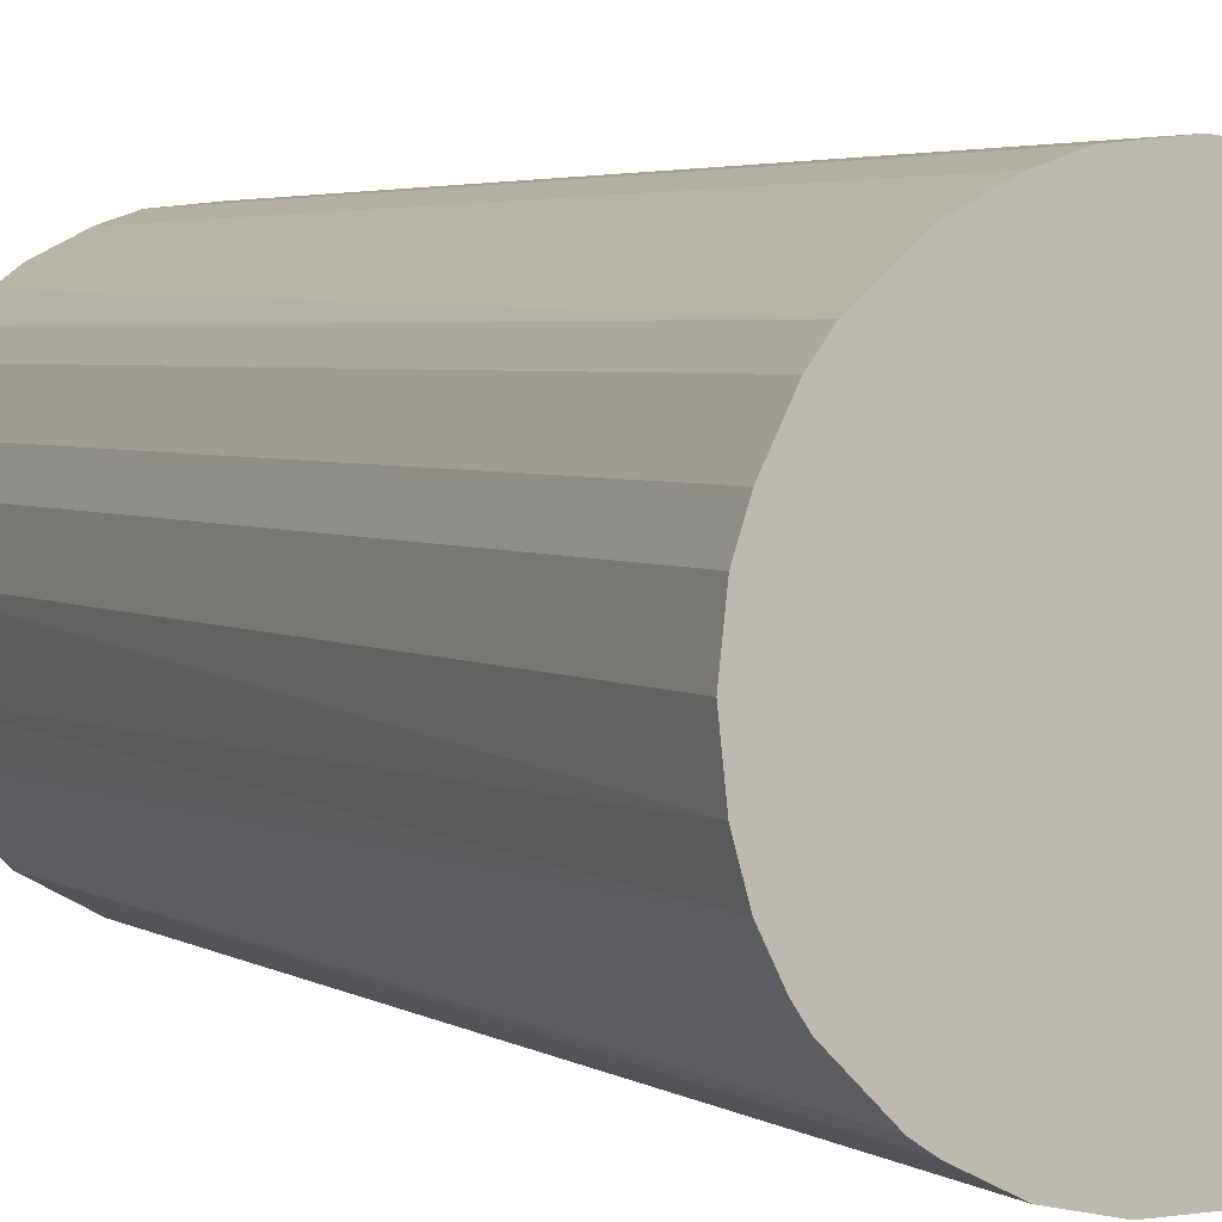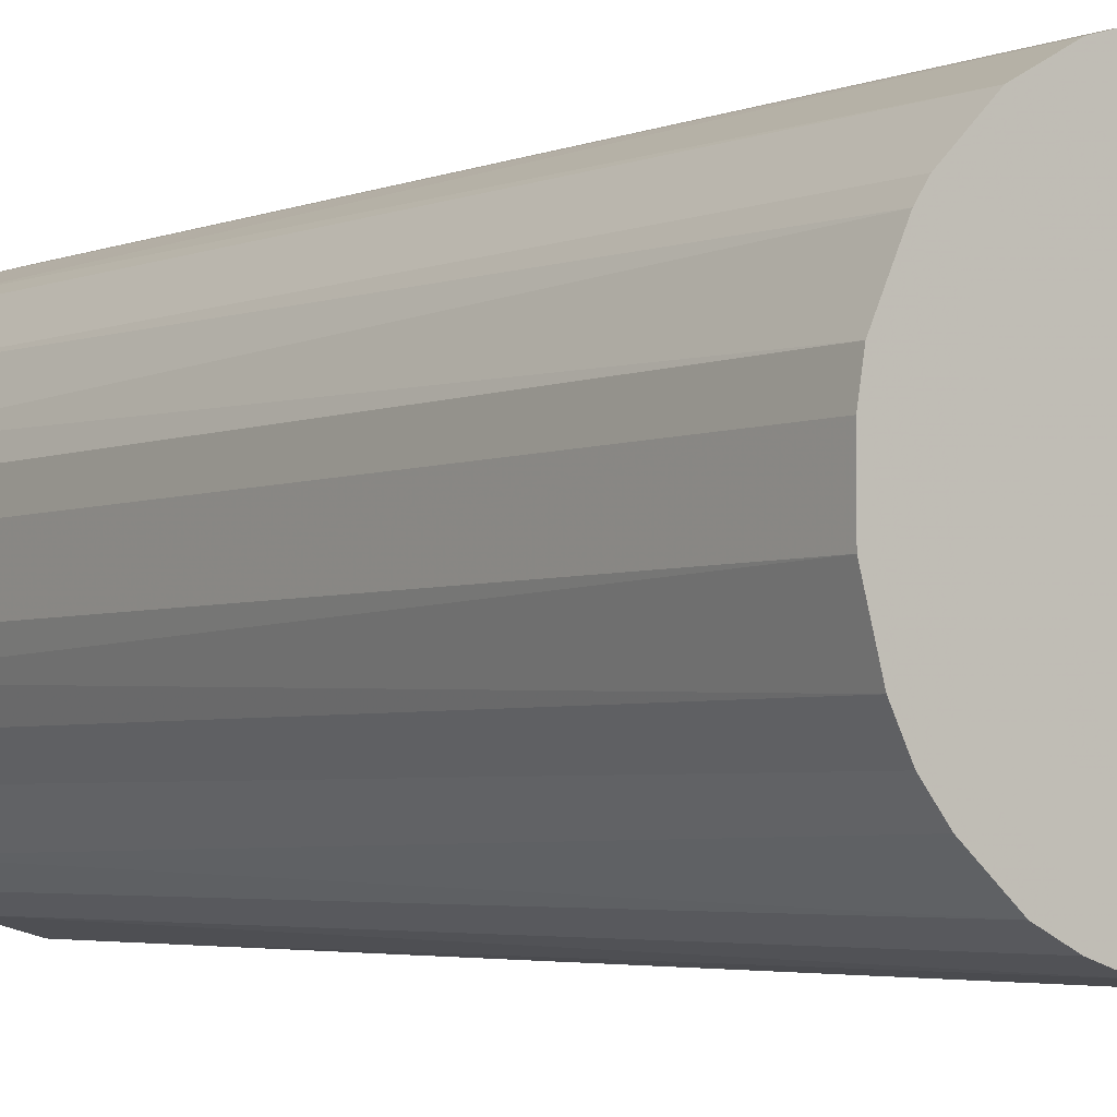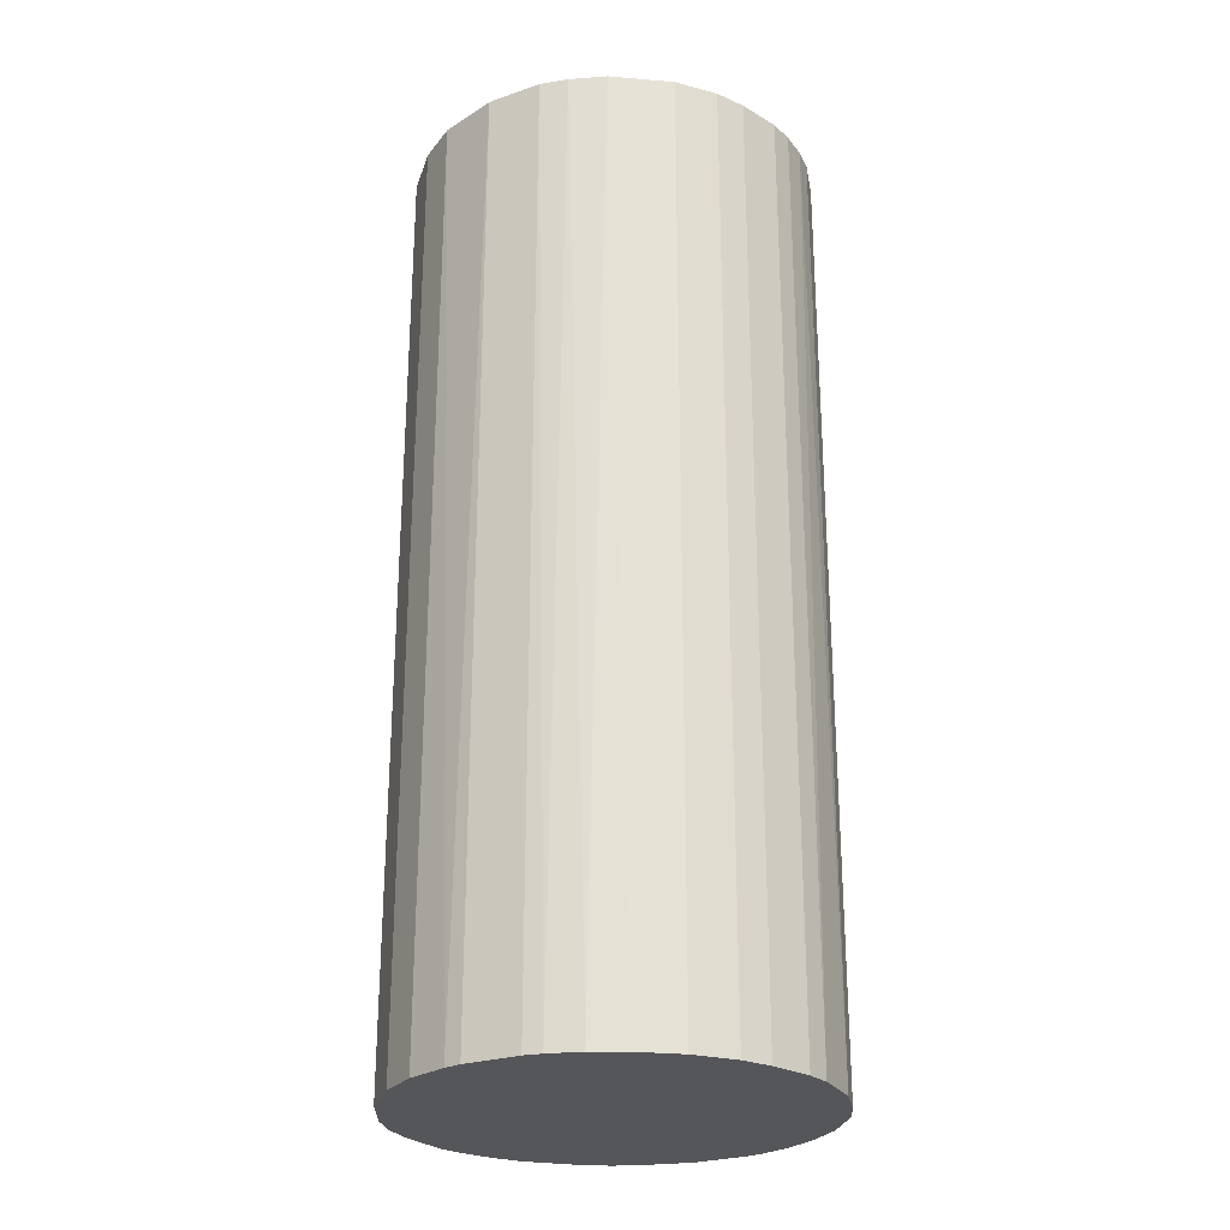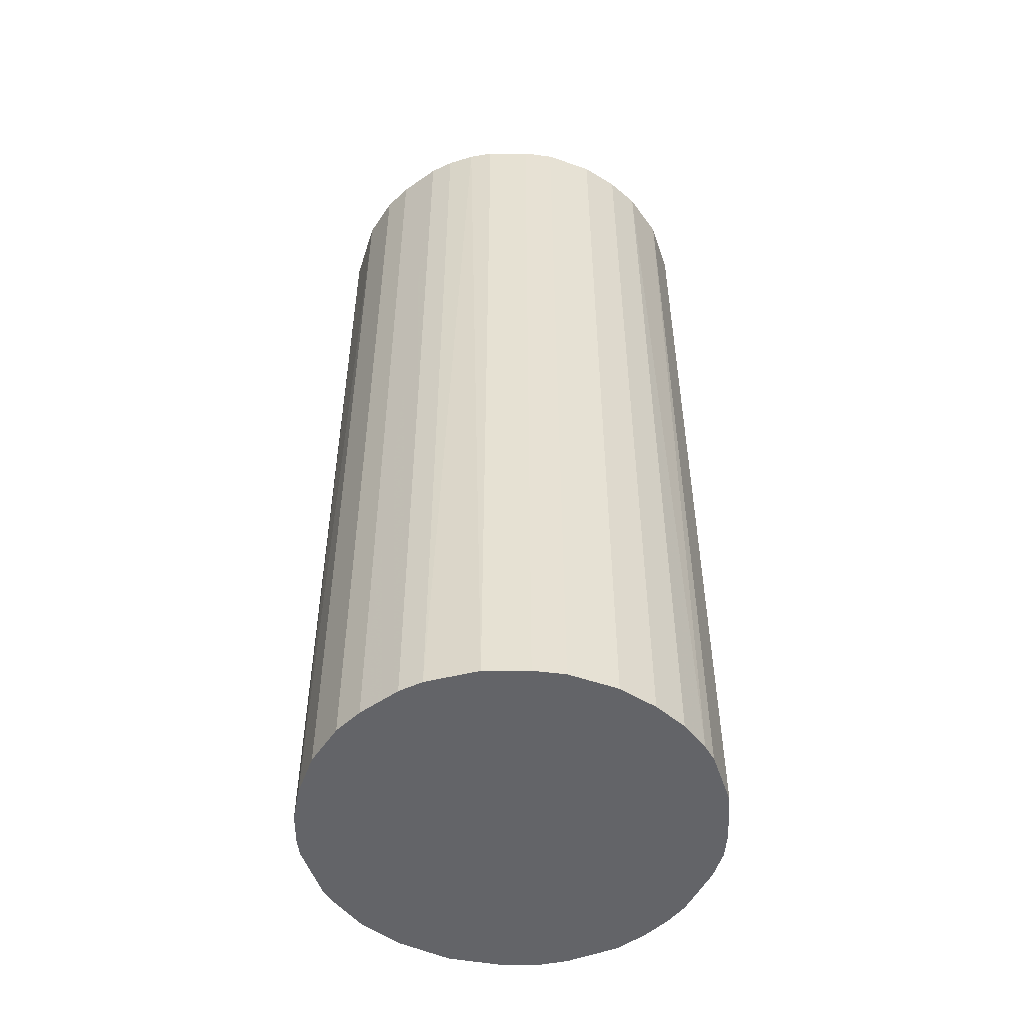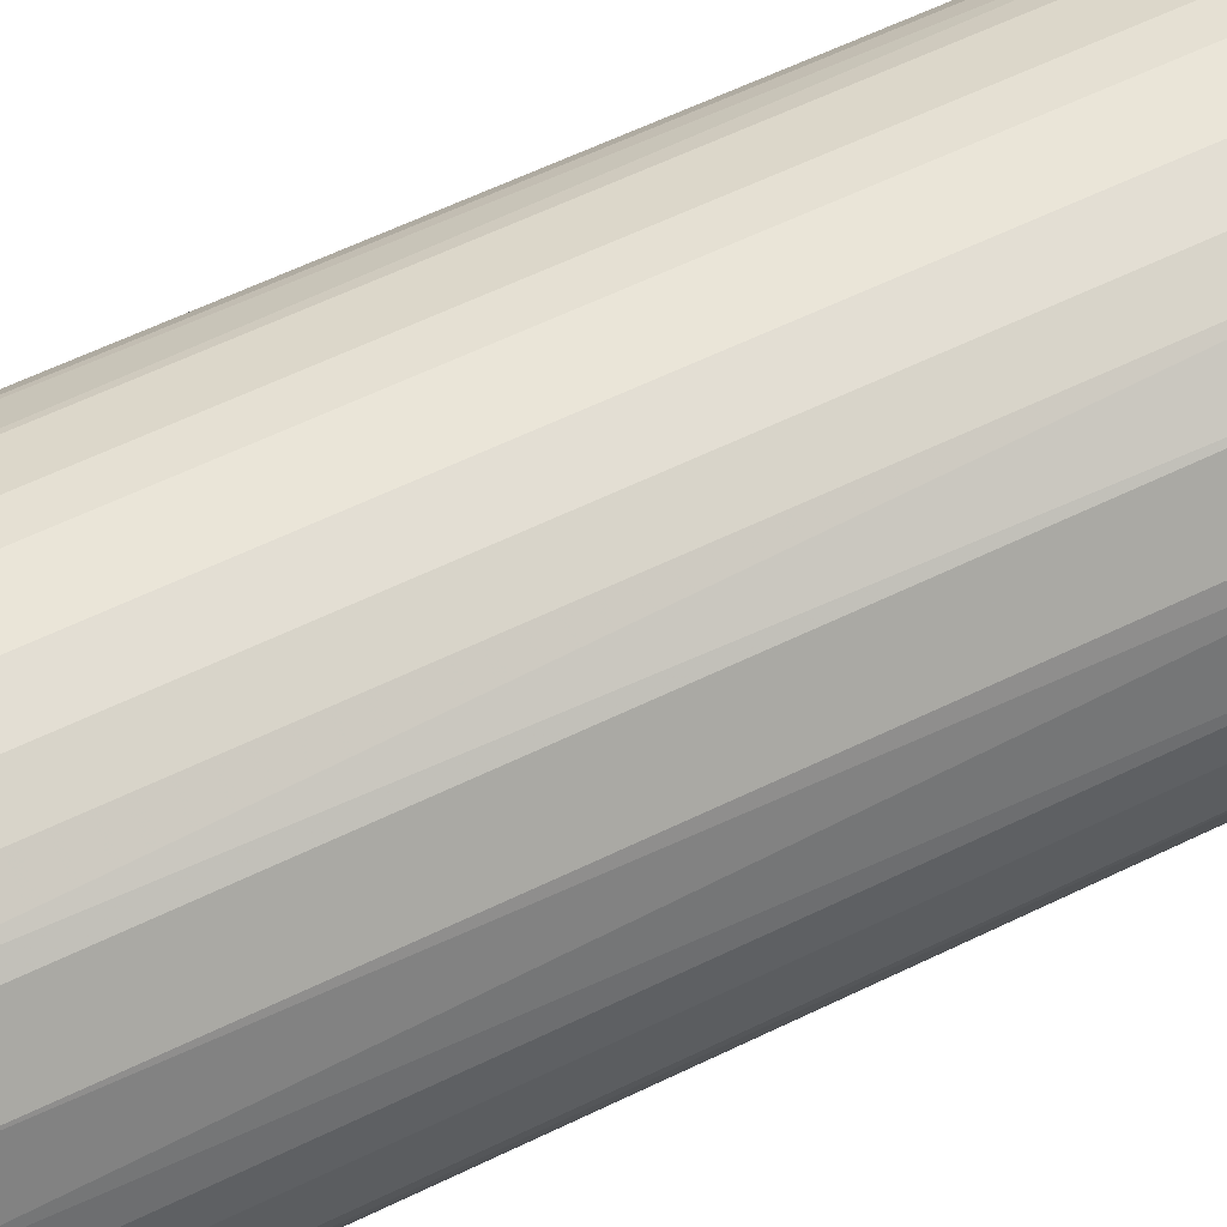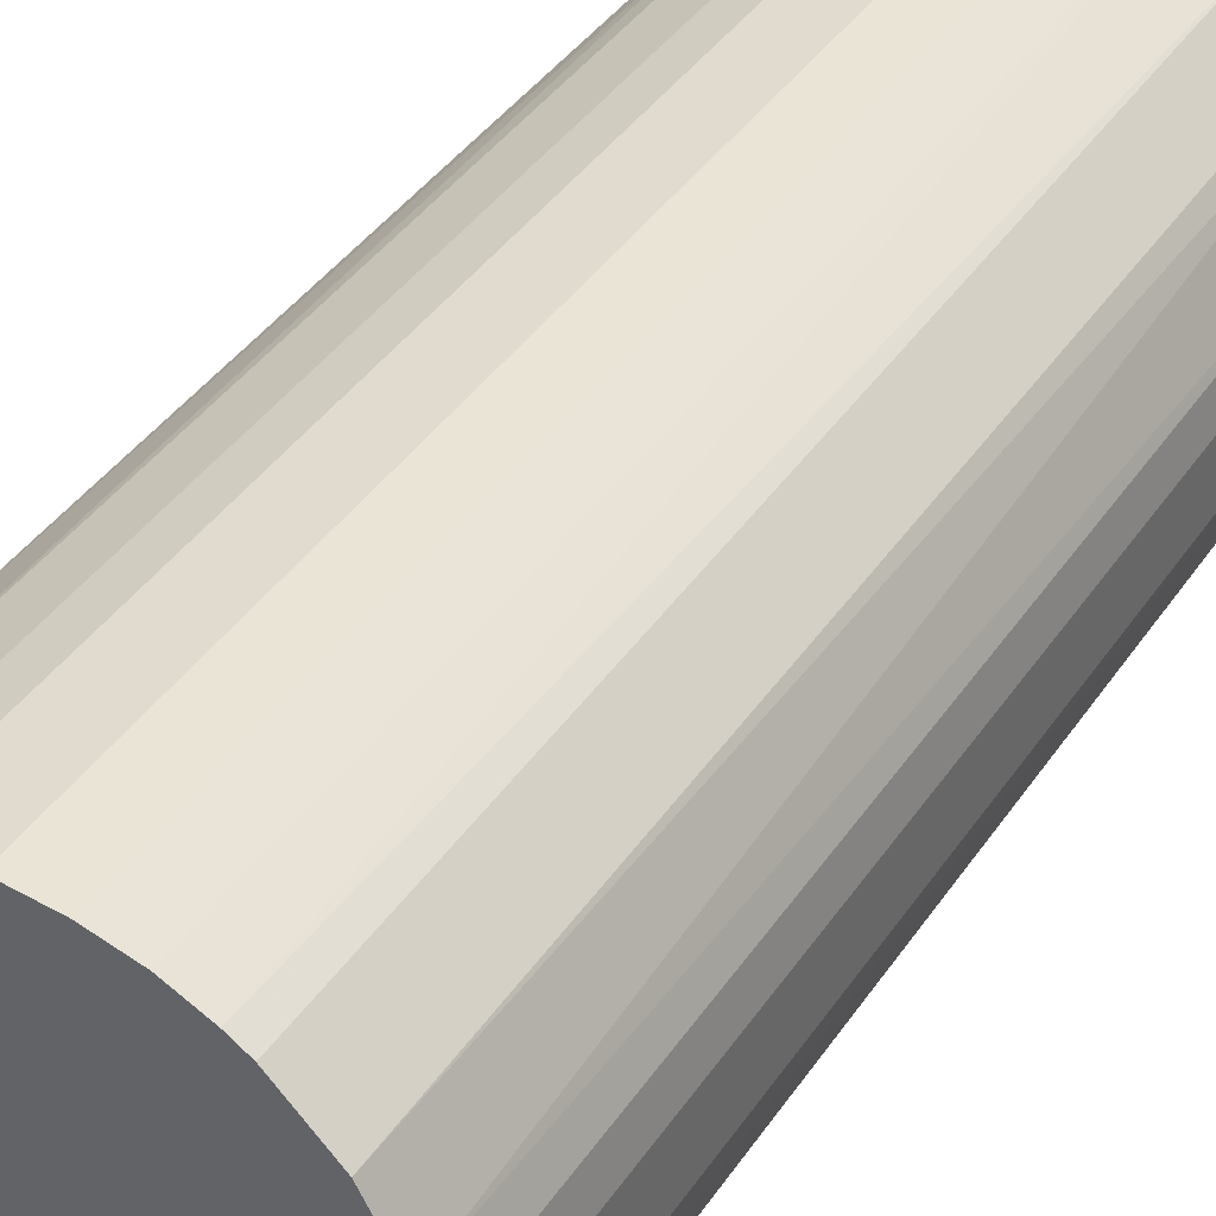
<metadata>
{"format":"obj","ext":"obj","renderer":"f3d","projection":"perspective","resolution":1024,"background":"white","views":[{"elev":3.4,"azim":152.6,"up":"+Y"},{"elev":-3.6,"azim":-36.3,"up":"+Y"},{"elev":-25.8,"azim":73.6,"up":"+Z"},{"elev":-51.3,"azim":153.6,"up":"+Z"},{"elev":61.5,"azim":-116.2,"up":"+Y"},{"elev":38.5,"azim":-150.1,"up":"+Y"}]}
</metadata>
<code>
o convex_0
v -0.0206 -0.002908 -0.04828
v 0.02085 0.000123 0.04828
v 0.02034 0.004668 0.04828
v 0.02085 0.000123 -0.04828
v -0.00038 0.02085 -0.04828
v -0.01656 0.01276 0.04828
v -0.002908 -0.0206 0.04828
v 0.0072 -0.01959 -0.04828
v 0.007703 0.01933 0.04828
v -0.01909 -0.008467 0.04828
v -0.0115 -0.01757 -0.04828
v 0.0168 -0.01251 0.04828
v 0.01579 0.01377 -0.04828
v -0.01656 0.01276 -0.04828
v -0.007964 0.01933 0.04828
v 0.01781 -0.01099 -0.04828
v -0.0201 0.005682 0.04828
v 0.0072 -0.01959 0.04828
v -0.0115 -0.01757 0.04828
v 0.01579 0.01377 0.04828
v -0.01099 0.01781 -0.04828
v -0.01757 -0.0115 -0.04828
v -0.002908 -0.0206 -0.04828
v 0.01175 0.01731 -0.04828
v -0.0201 0.005682 -0.04828
v 0.01276 -0.01656 -0.04828
v -0.00038 0.02085 0.04828
v 0.01983 -0.006446 0.04828
v 0.01933 0.007703 -0.04828
v -0.0206 -0.002908 0.04828
v 0.004672 0.02034 -0.04828
v -0.01555 -0.01403 0.04828
v 0.002647 -0.0206 0.04828
v -0.01251 0.0168 0.04828
v 0.01276 -0.01656 0.04828
v 0.02034 -0.004426 -0.04828
v -0.004426 0.02034 -0.04828
v -0.008467 -0.01908 -0.04828
v 0.01731 0.01174 0.04828
v 0.01175 0.01731 0.04828
v 0.002647 -0.0206 -0.04828
v -0.0206 0.002647 0.04828
v -0.0201 -0.005436 -0.04828
v -0.005436 -0.02009 0.04828
v -0.01403 -0.01554 -0.04828
v -0.01909 0.00821 -0.04828
v 0.004672 0.02034 0.04828
v 0.02034 0.004668 -0.04828
v -0.0206 0.002647 -0.04828
v -0.01757 0.01124 0.04828
v 0.01933 -0.007964 -0.04828
v 0.01832 -0.009985 0.04828
v -0.01757 -0.0115 0.04828
v -0.007964 0.01933 -0.04828
v -0.004426 0.02034 0.04828
v 0.01933 0.007703 0.04828
v -0.01251 0.0168 -0.04828
v 0.0168 -0.01251 -0.04828
v 0.01124 -0.01757 -0.04828
v 0.01377 0.01579 0.04828
v 0.007703 0.01933 -0.04828
v 0.01731 0.01174 -0.04828
v -0.01909 -0.008467 -0.04828
v -0.008467 -0.01908 0.04828
f 38 44 64
f 3 2 4
f 4 1 5
f 2 3 6
f 2 6 7
f 1 4 8
f 6 3 9
f 7 6 10
f 1 8 11
f 2 7 12
f 4 5 13
f 5 1 14
f 6 9 15
f 8 4 16
f 10 6 17
f 12 7 18
f 7 10 19
f 9 3 20
f 5 14 21
f 1 11 22
f 11 8 23
f 13 5 24
f 14 1 25
f 8 16 26
f 15 9 27
f 2 12 28
f 4 13 29
f 10 17 30
f 24 5 31
f 5 27 31
f 19 10 32
f 18 7 33
f 8 18 33
f 7 23 33
f 14 6 34
f 6 15 34
f 15 21 34
f 12 18 35
f 26 12 35
f 4 2 36
f 16 4 36
f 2 28 36
f 5 21 37
f 27 5 37
f 19 11 38
f 11 23 38
f 20 3 39
f 13 20 39
f 9 20 40
f 24 9 40
f 23 8 41
f 8 33 41
f 33 23 41
f 17 25 42
f 1 30 42
f 30 17 42
f 1 22 43
f 30 1 43
f 10 30 43
f 7 19 44
f 23 7 44
f 38 23 44
f 11 19 45
f 22 11 45
f 19 32 45
f 32 22 45
f 14 25 46
f 25 17 46
f 27 9 47
f 9 31 47
f 31 27 47
f 3 4 48
f 29 3 48
f 4 29 48
f 25 1 49
f 1 42 49
f 42 25 49
f 6 14 50
f 17 6 50
f 14 46 50
f 46 17 50
f 16 36 51
f 36 28 51
f 12 16 52
f 28 12 52
f 16 51 52
f 51 28 52
f 10 22 53
f 32 10 53
f 22 32 53
f 21 15 54
f 37 21 54
f 15 37 54
f 15 27 55
f 37 15 55
f 27 37 55
f 3 29 56
f 39 3 56
f 29 39 56
f 21 14 57
f 14 34 57
f 34 21 57
f 16 12 58
f 26 16 58
f 12 26 58
f 18 8 59
f 8 26 59
f 35 18 59
f 26 35 59
f 20 13 60
f 13 24 60
f 40 20 60
f 24 40 60
f 9 24 61
f 24 31 61
f 31 9 61
f 29 13 62
f 13 39 62
f 39 29 62
f 22 10 63
f 43 22 63
f 10 43 63
f 19 38 64
f 44 19 64

</code>
